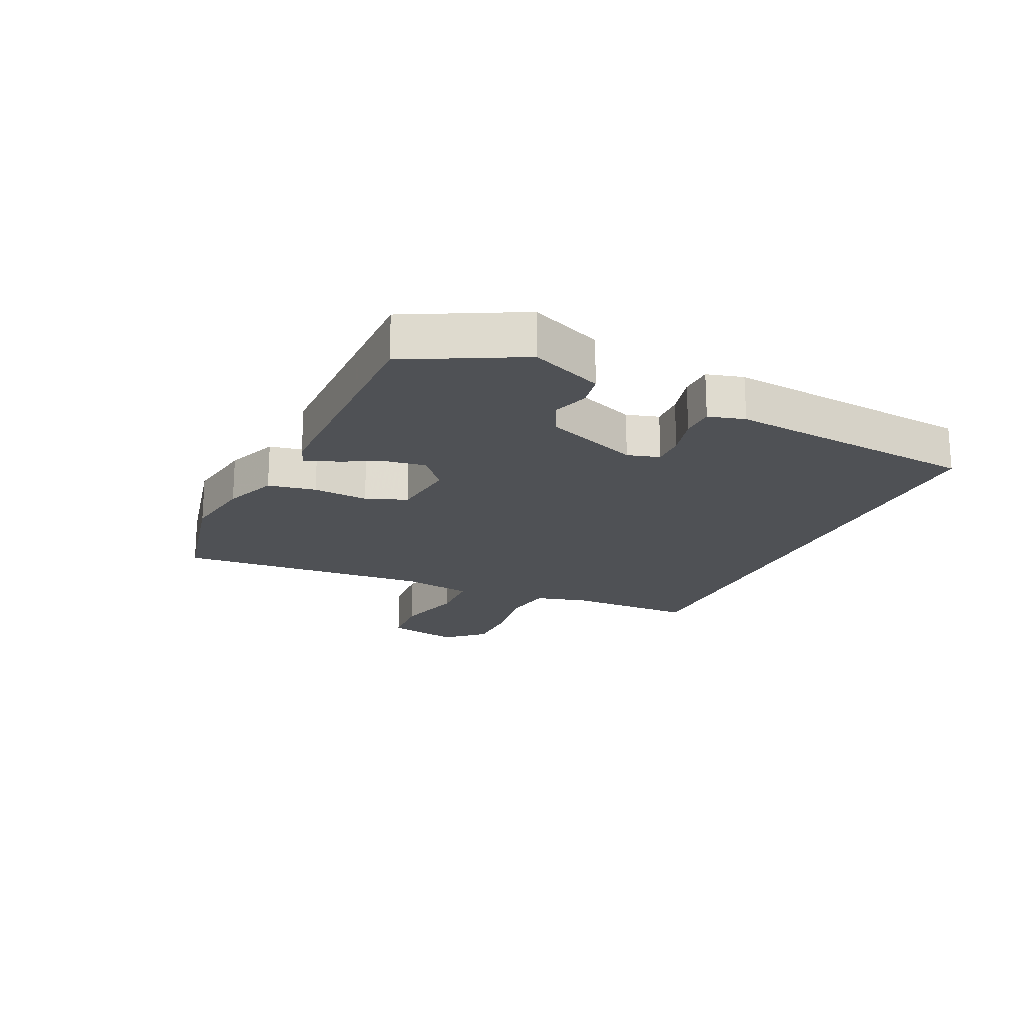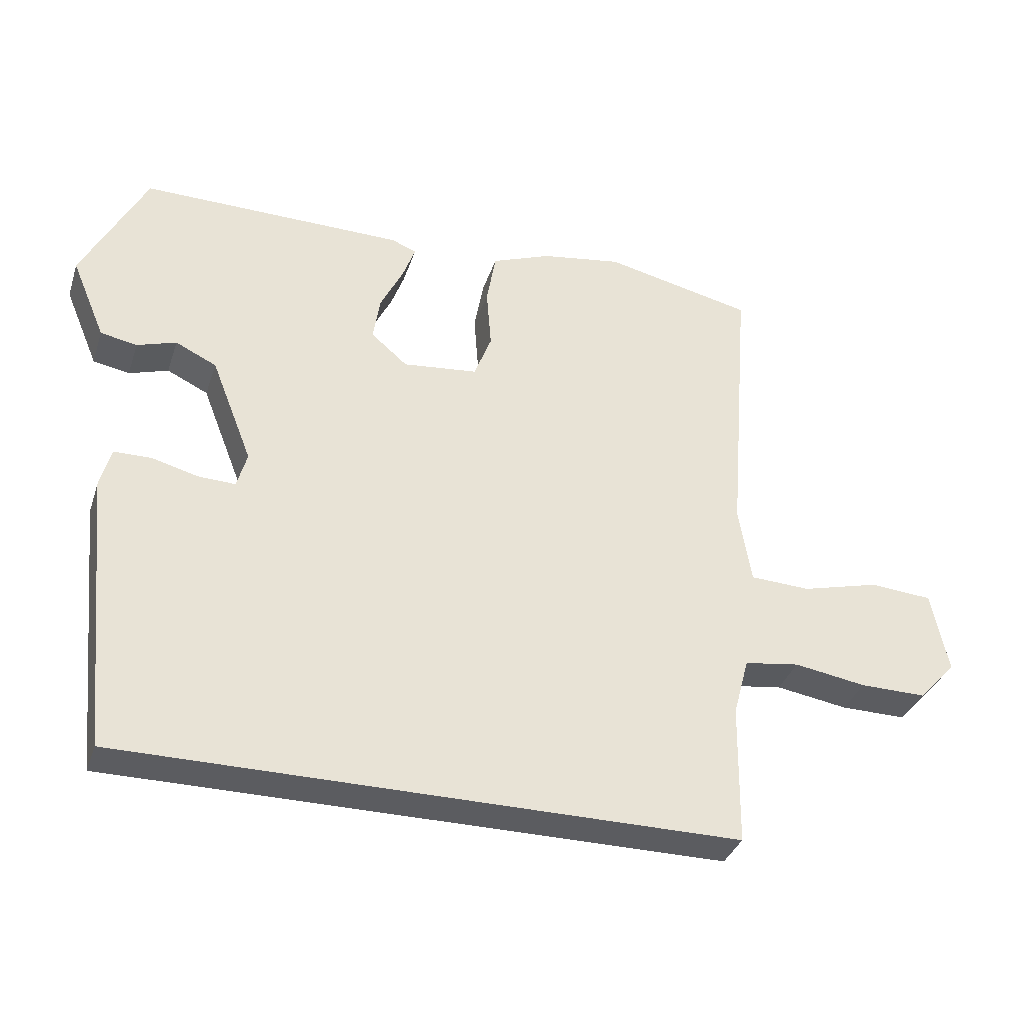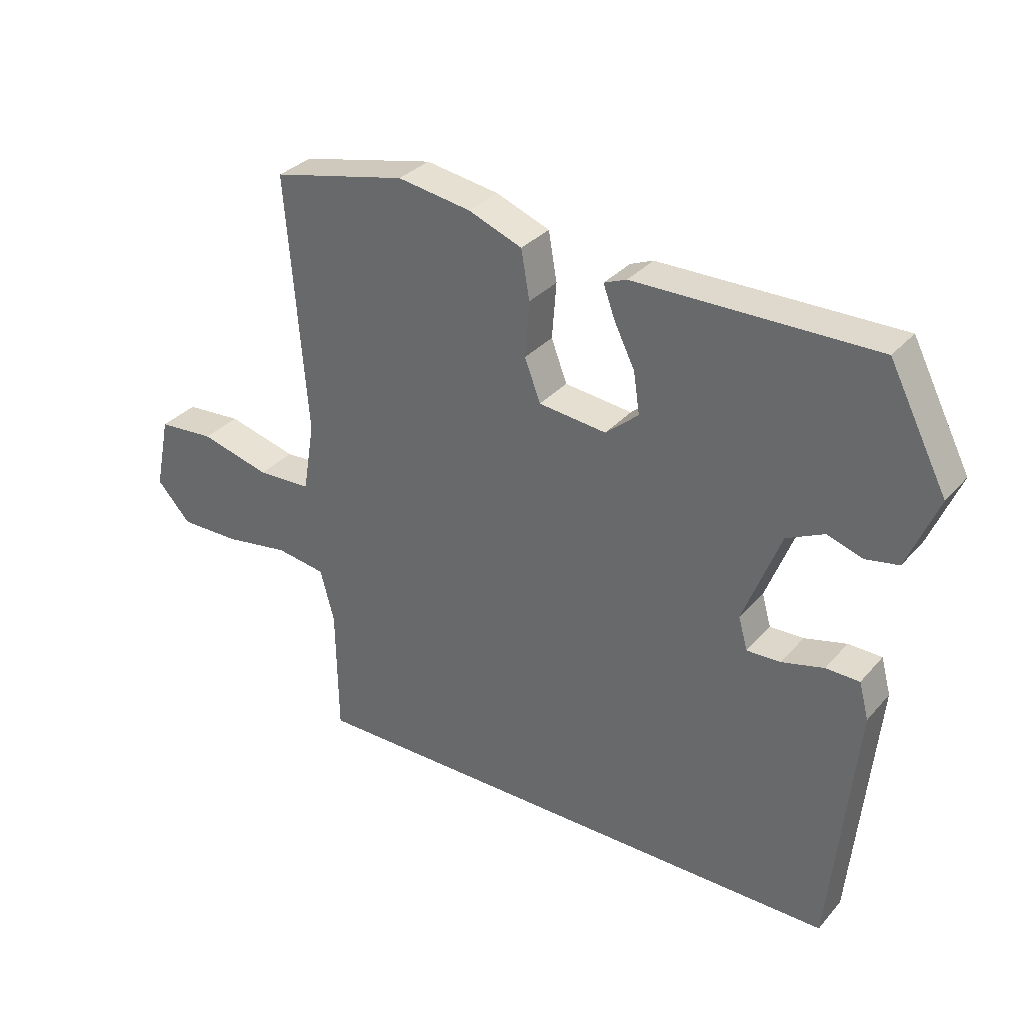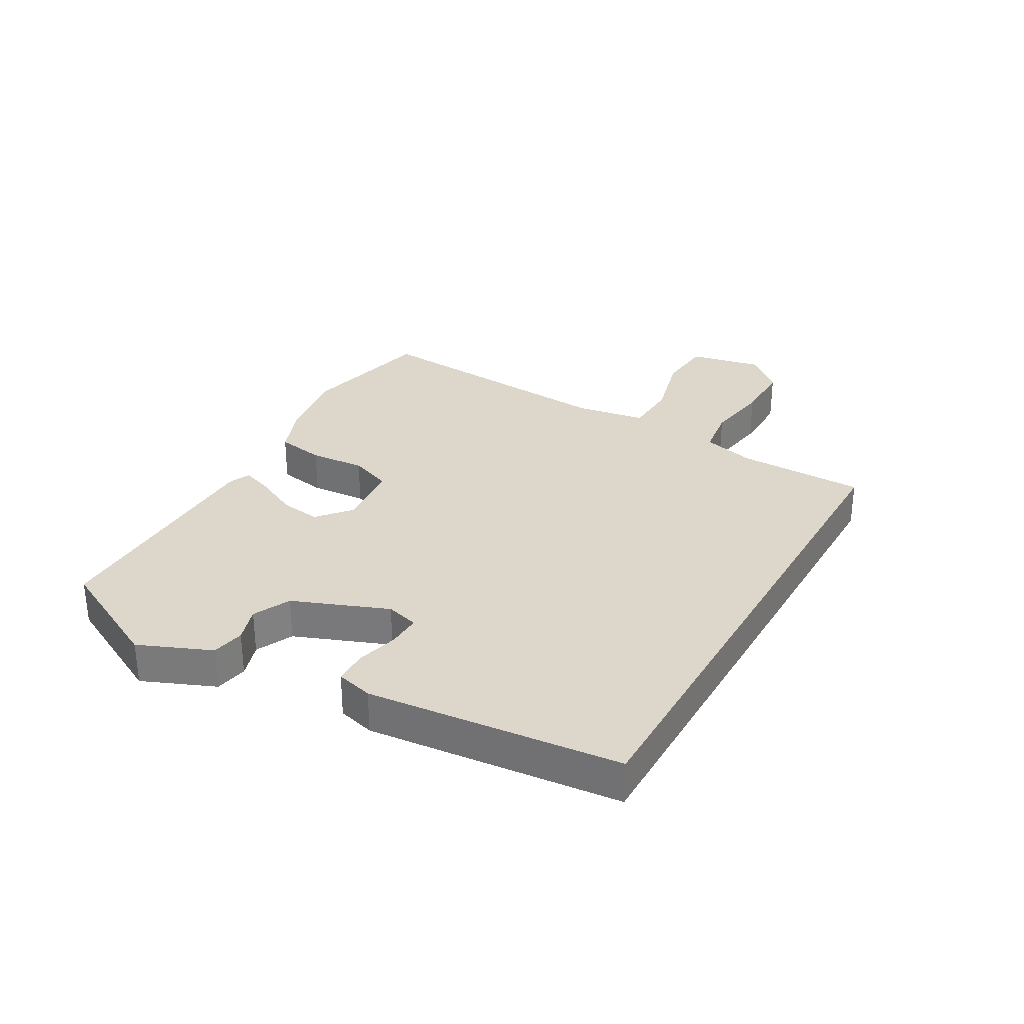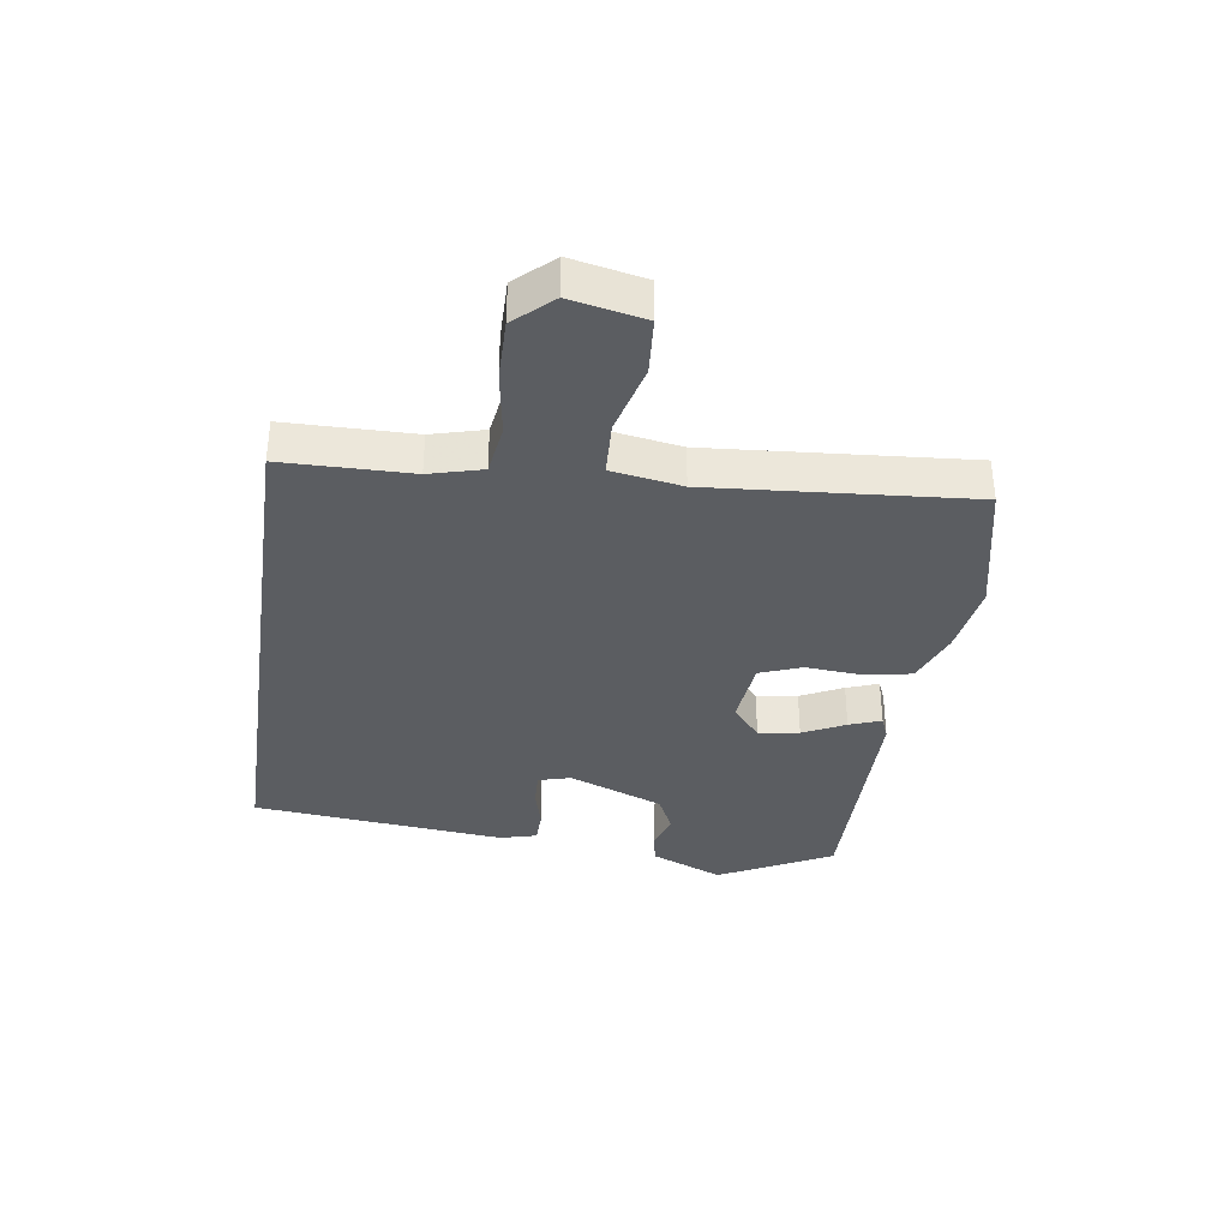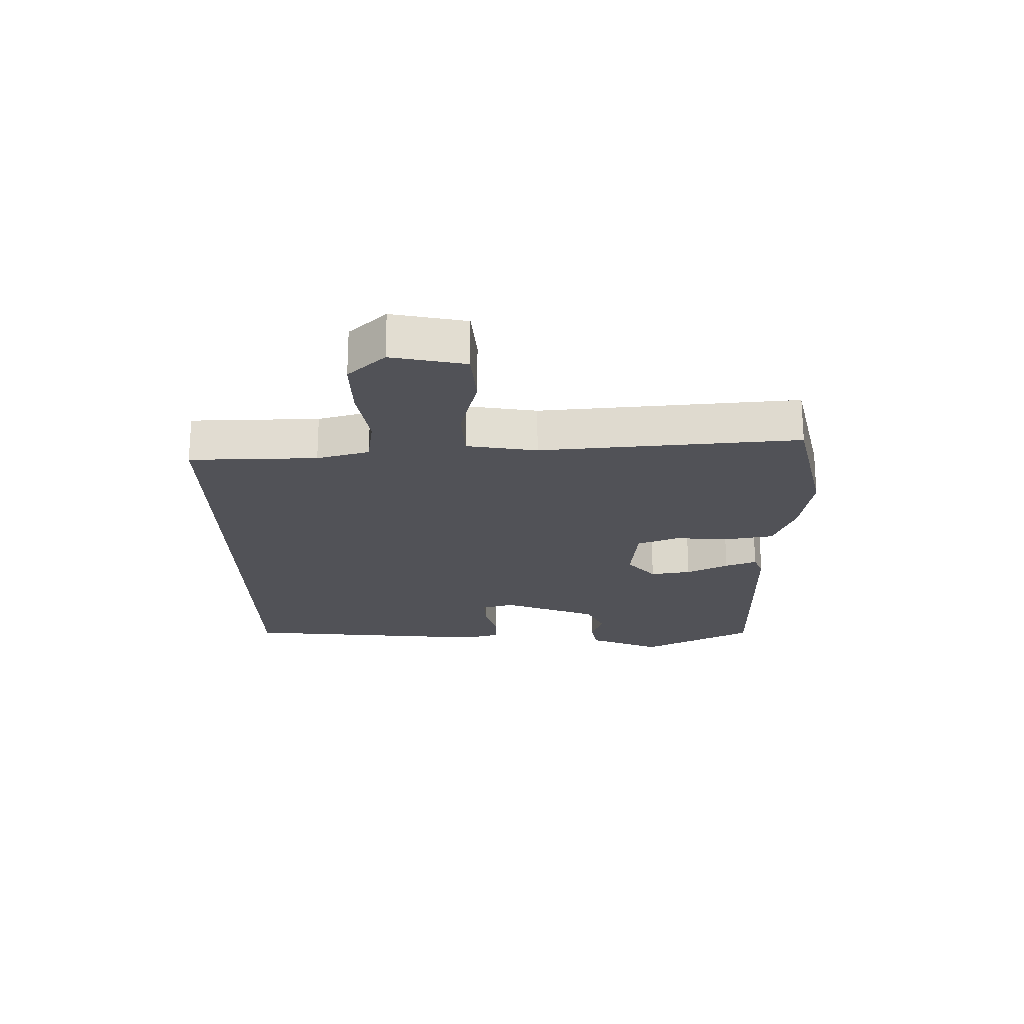
<metadata>
{"format":"obj","ext":"obj","renderer":"f3d","projection":"perspective","resolution":1024,"background":"white","views":[{"elev":-19.5,"azim":65.2,"up":"+Y"},{"elev":-35.1,"azim":162.7,"up":"+Z"},{"elev":32.5,"azim":34.0,"up":"+Z"},{"elev":30.8,"azim":119.7,"up":"+Y"},{"elev":-35.7,"azim":-98.3,"up":"+Y"},{"elev":-21.6,"azim":-88.9,"up":"+Y"}]}
</metadata>
<code>
v 0.431 0.07 -0.5
v -0.481 0.07 -0.5
v -0.484 0.07 -0.29
v -0.507 0.07 -0.204
v -0.589 0.07 -0.192
v -0.696 0.07 -0.209
v -0.794 0.07 -0.21
v -0.85 0.07 -0.149
v -0.825 0.07 -0.028
v -0.732 0.07 -0.021
v -0.617 0.07 -0.051
v -0.528 0.07 -0.047
v -0.509 0.07 0.068
v -0.542 0.07 0.491
v -0.321 0.07 0.54
v -0.201 0.07 0.521
v -0.113 0.07 0.487
v -0.099 0.07 0.408
v -0.106 0.07 0.317
v -0.08 0.07 0.249
v 0.031 0.07 0.237
v 0.085 0.07 0.283
v 0.075 0.07 0.35
v 0.041 0.07 0.419
v 0.022 0.07 0.471
v 0.059 0.07 0.486
v 0.451 0.07 0.489
v 0.546 0.07 0.304
v 0.496 0.07 0.185
v 0.442 0.07 0.175
v 0.384 0.07 0.194
v 0.323 0.07 0.165
v 0.262 0.07 0.009
v 0.277 0.07 -0.044
v 0.332 0.07 -0.042
v 0.401 0.07 -0.024
v 0.456 0.07 -0.025
v 0.472 0.07 -0.085
v 0.431 0 -0.5
v -0.481 0 -0.5
v -0.484 0 -0.29
v -0.507 0 -0.204
v -0.589 0 -0.192
v -0.696 0 -0.209
v -0.794 0 -0.21
v -0.85 0 -0.149
v -0.825 0 -0.028
v -0.732 0 -0.021
v -0.617 0 -0.051
v -0.528 0 -0.047
v -0.509 0 0.068
v -0.542 0 0.491
v -0.321 0 0.54
v -0.201 0 0.521
v -0.113 0 0.487
v -0.099 0 0.408
v -0.106 0 0.317
v -0.08 0 0.249
v 0.031 0 0.237
v 0.085 0 0.283
v 0.075 0 0.35
v 0.041 0 0.419
v 0.022 0 0.471
v 0.059 0 0.486
v 0.451 0 0.489
v 0.546 0 0.304
v 0.496 0 0.185
v 0.442 0 0.175
v 0.384 0 0.194
v 0.323 0 0.165
v 0.262 0 0.009
v 0.277 0 -0.044
v 0.332 0 -0.042
v 0.401 0 -0.024
v 0.456 0 -0.025
v 0.472 0 -0.085
f 35 36 37 38
f 34 35 38 1
f 28 29 30 31
f 28 31 32
f 27 28 32
f 26 27 32
f 23 24 25 26
f 22 23 26 32
f 21 22 32 33
f 16 17 18 19
f 16 19 20
f 13 14 15 16
f 12 13 16 20
f 8 9 10 11
f 8 11 12
f 5 6 7 8
f 4 5 8 12
f 3 4 12 20
f 34 1 2 3
f 21 33 34
f 3 20 21 34
f 76 75 74 73
f 39 76 73 72
f 69 68 67 66
f 70 69 66
f 70 66 65
f 70 65 64
f 64 63 62 61
f 70 64 61 60
f 71 70 60 59
f 57 56 55 54
f 58 57 54
f 54 53 52 51
f 58 54 51 50
f 49 48 47 46
f 50 49 46
f 46 45 44 43
f 50 46 43 42
f 58 50 42 41
f 41 40 39 72
f 72 71 59
f 72 59 58 41
f 1 39 40 2
f 2 40 41 3
f 3 41 42 4
f 4 42 43 5
f 5 43 44 6
f 6 44 45 7
f 7 45 46 8
f 8 46 47 9
f 9 47 48 10
f 10 48 49 11
f 11 49 50 12
f 12 50 51 13
f 13 51 52 14
f 14 52 53 15
f 15 53 54 16
f 16 54 55 17
f 17 55 56 18
f 18 56 57 19
f 19 57 58 20
f 20 58 59 21
f 21 59 60 22
f 22 60 61 23
f 23 61 62 24
f 24 62 63 25
f 25 63 64 26
f 26 64 65 27
f 27 65 66 28
f 28 66 67 29
f 29 67 68 30
f 30 68 69 31
f 31 69 70 32
f 32 70 71 33
f 33 71 72 34
f 34 72 73 35
f 35 73 74 36
f 36 74 75 37
f 37 75 76 38
f 38 76 39 1

</code>
